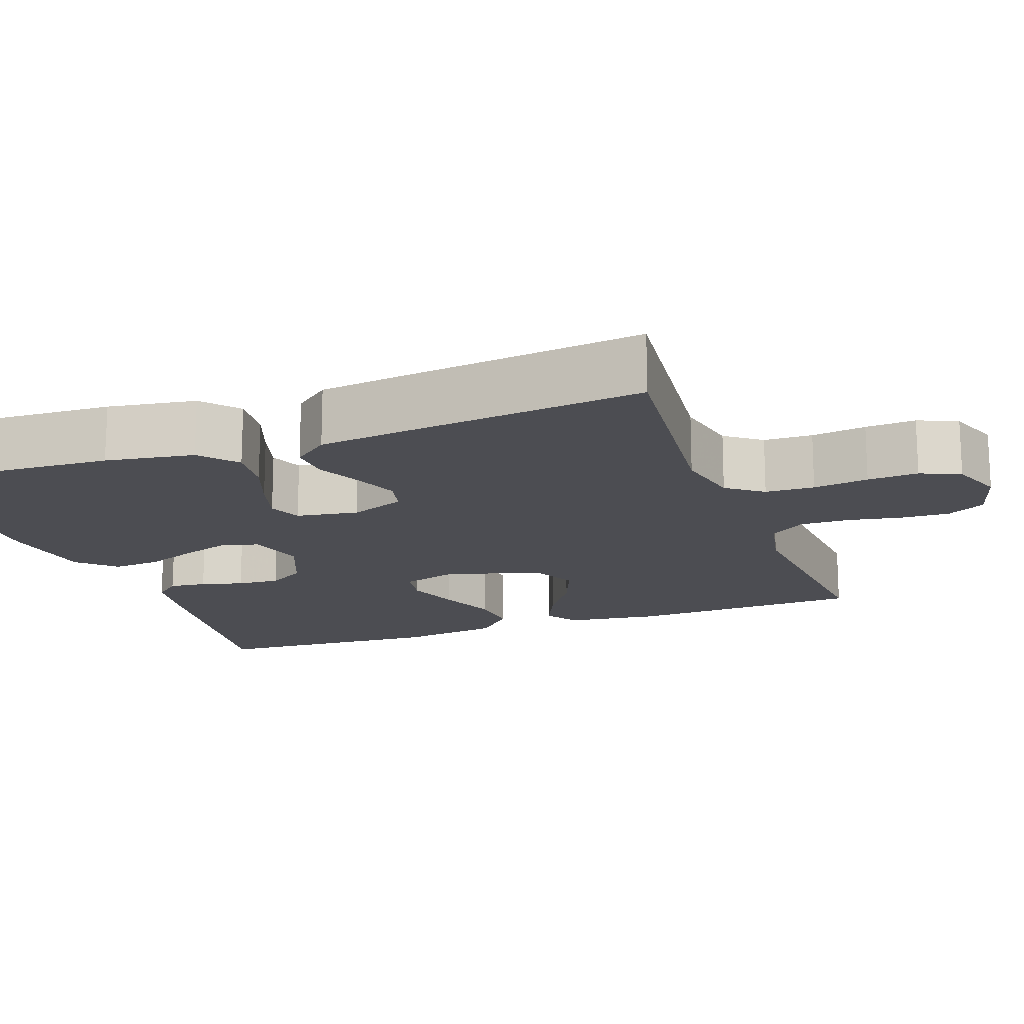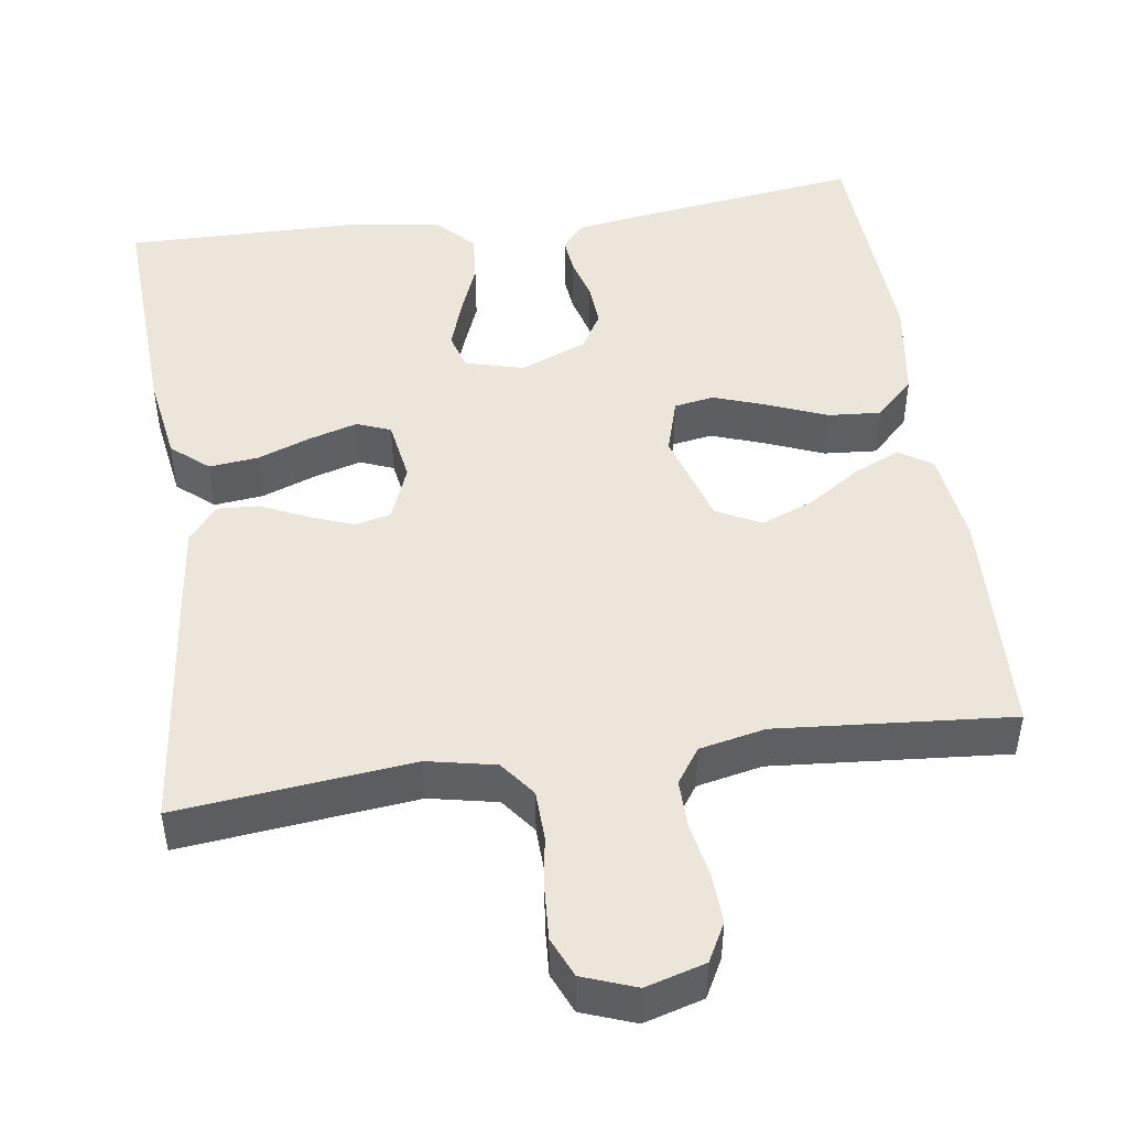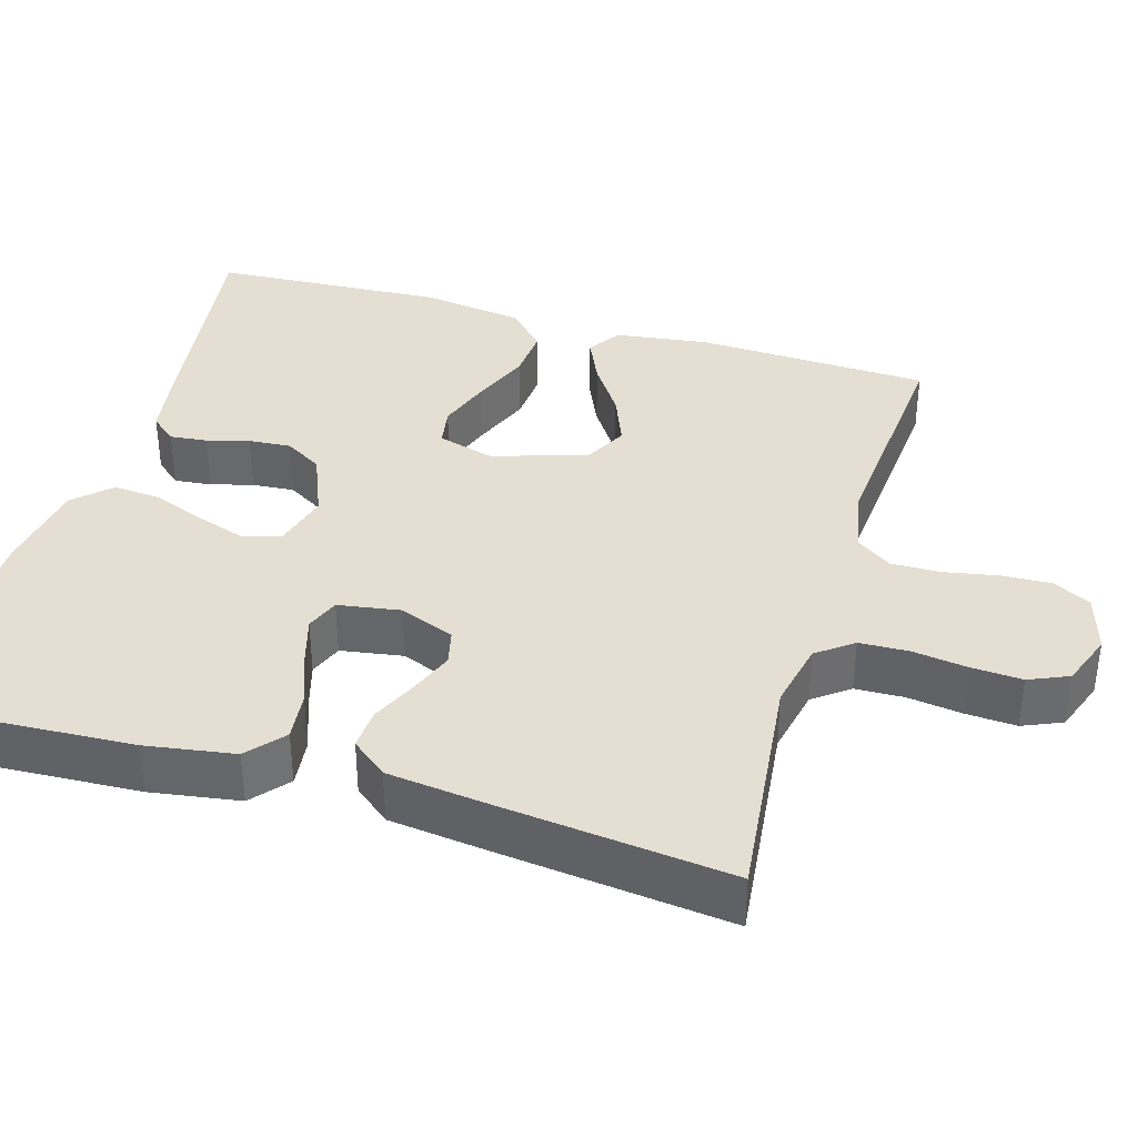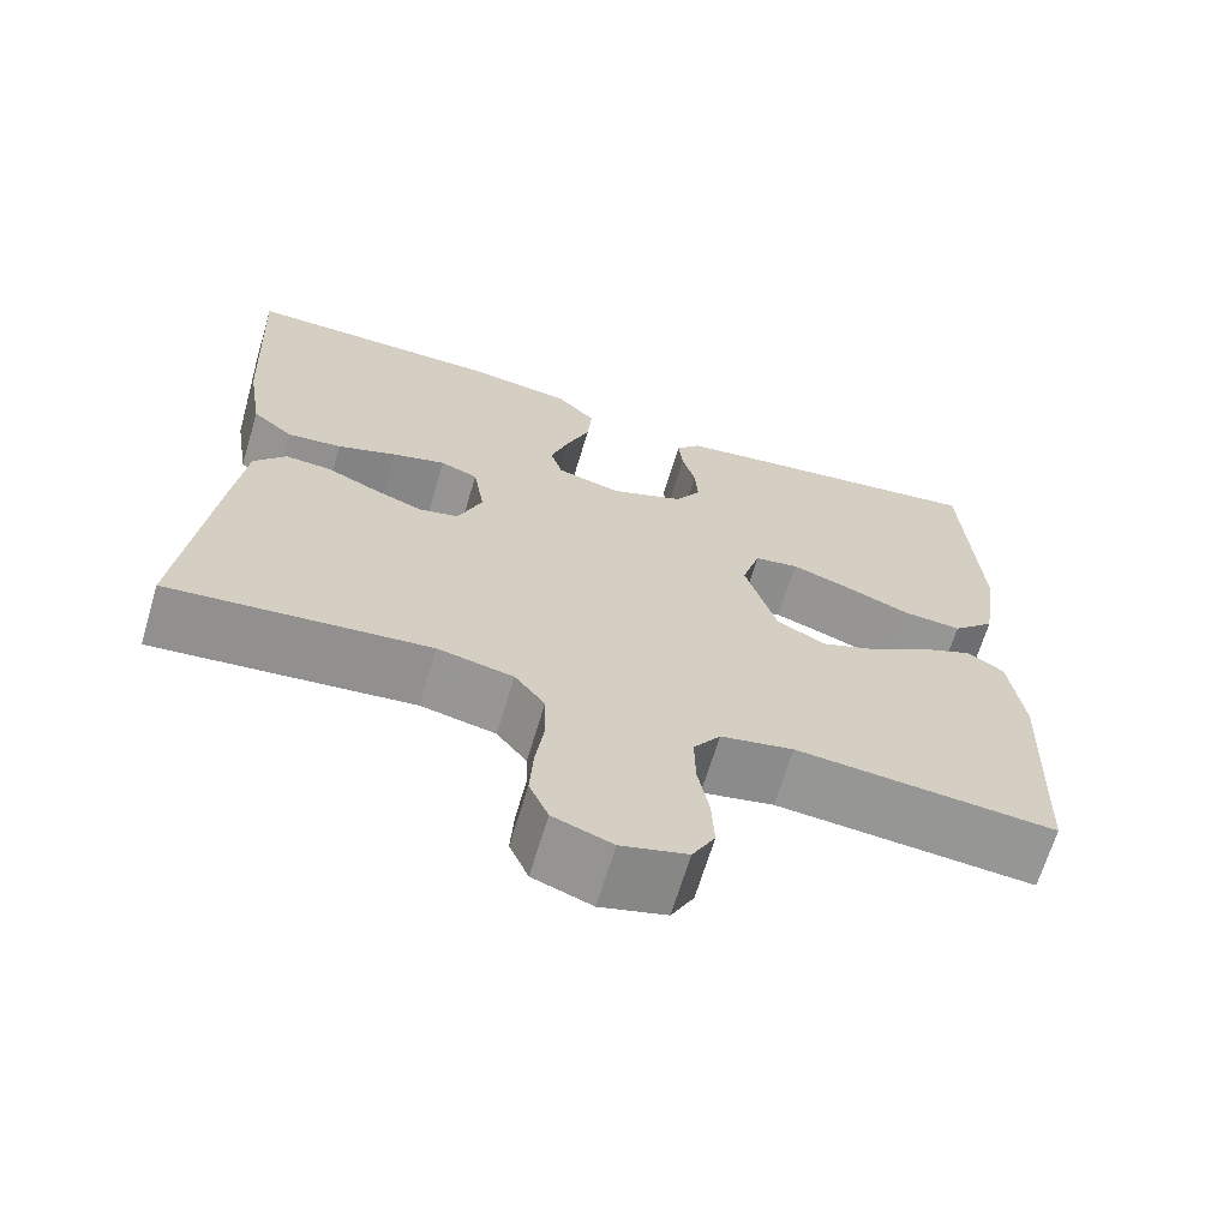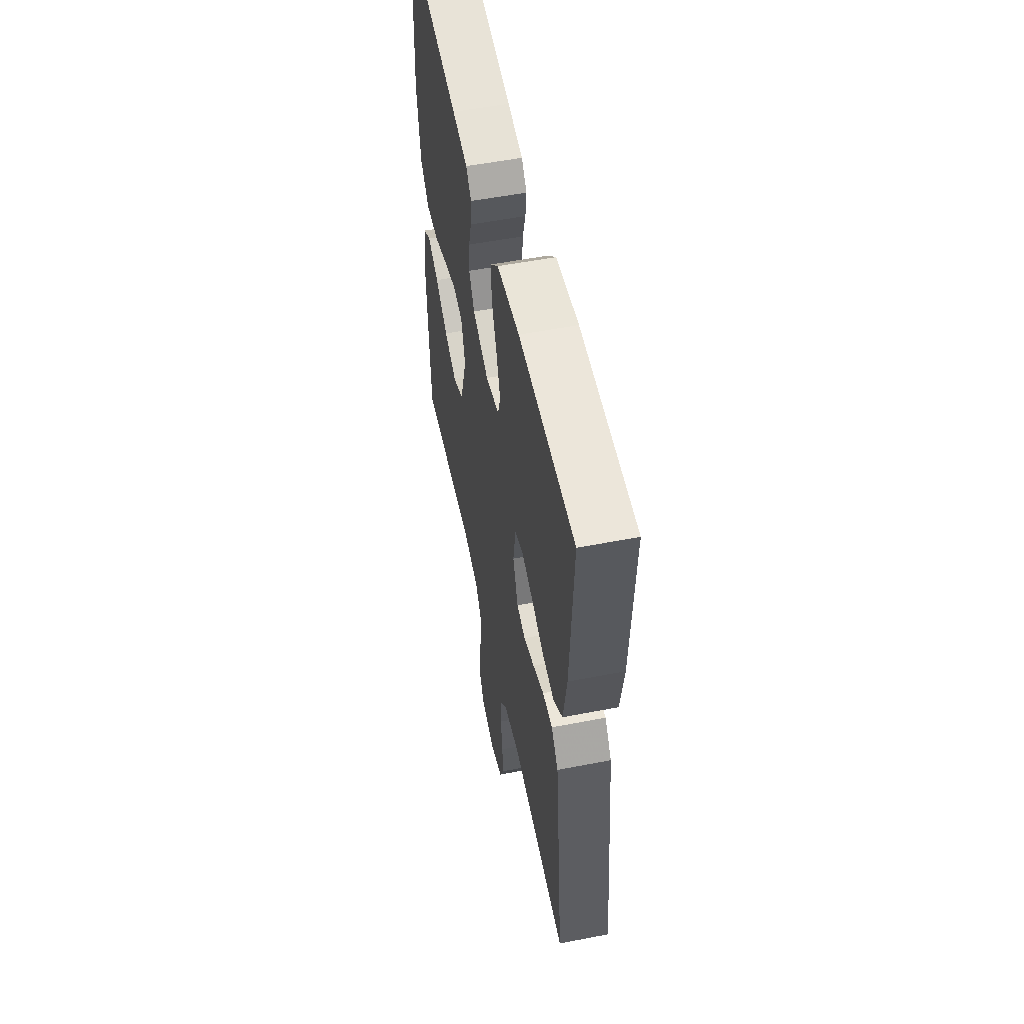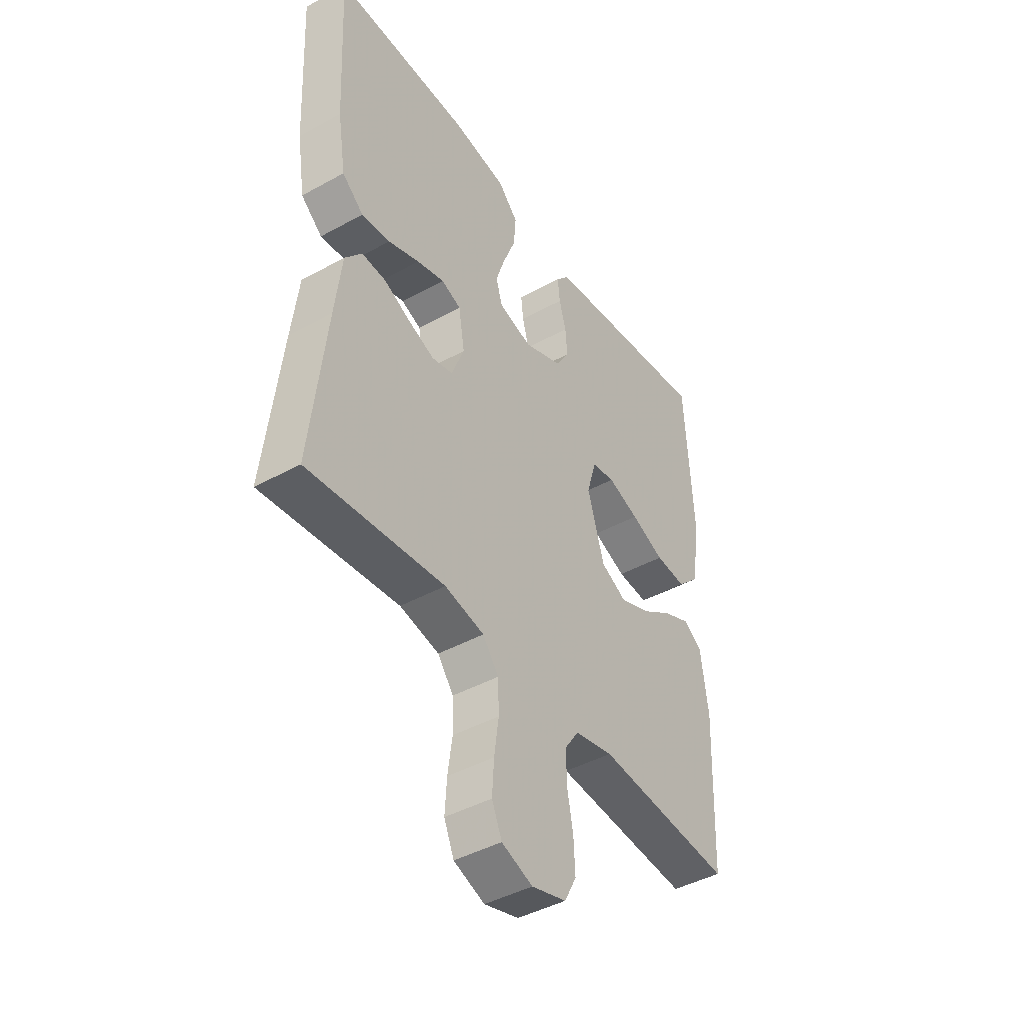
<metadata>
{"format":"obj","ext":"obj","renderer":"f3d","projection":"perspective","resolution":1024,"background":"white","views":[{"elev":-16.4,"azim":110.0,"up":"+Y"},{"elev":47.3,"azim":171.9,"up":"+Y"},{"elev":37.1,"azim":106.5,"up":"+Y"},{"elev":-67.1,"azim":163.3,"up":"+Z"},{"elev":54.9,"azim":78.4,"up":"+Z"},{"elev":-43.6,"azim":123.0,"up":"+Z"}]}
</metadata>
<code>
v 0.5 0.07 -0.5
v 0.2 0.07 -0.467
v 0.113 0.07 -0.485
v 0.078 0.07 -0.531
v 0.076 0.07 -0.594
v 0.086 0.07 -0.665
v 0.09 0.07 -0.73
v 0.068 0.07 -0.781
v 0 0.07 -0.806
v -0.076 0.07 -0.784
v -0.102 0.07 -0.735
v -0.099 0.07 -0.671
v -0.086 0.07 -0.602
v -0.085 0.07 -0.539
v -0.116 0.07 -0.494
v -0.2 0.07 -0.476
v -0.5 0.07 -0.5
v -0.512 0.07 -0.2
v -0.496 0.07 -0.08
v -0.454 0.07 -0.052
v -0.394 0.07 -0.079
v -0.327 0.07 -0.124
v -0.26 0.07 -0.151
v -0.203 0.07 -0.122
v -0.166 0.07 0
v -0.187 0.07 0.072
v -0.238 0.07 0.081
v -0.307 0.07 0.057
v -0.381 0.07 0.027
v -0.449 0.07 0.022
v -0.498 0.07 0.07
v -0.517 0.07 0.2
v -0.5 0.07 0.5
v -0.2 0.07 0.458
v -0.118 0.07 0.445
v -0.09 0.07 0.412
v -0.095 0.07 0.364
v -0.11 0.07 0.31
v -0.114 0.07 0.255
v -0.085 0.07 0.207
v 0 0.07 0.172
v 0.074 0.07 0.192
v 0.088 0.07 0.239
v 0.067 0.07 0.302
v 0.04 0.07 0.371
v 0.035 0.07 0.433
v 0.079 0.07 0.479
v 0.2 0.07 0.497
v 0.5 0.07 0.5
v 0.485 0.07 0.2
v 0.467 0.07 0.086
v 0.42 0.07 0.046
v 0.357 0.07 0.053
v 0.288 0.07 0.079
v 0.227 0.07 0.097
v 0.184 0.07 0.08
v 0.171 0.07 0
v 0.199 0.07 -0.071
v 0.245 0.07 -0.082
v 0.302 0.07 -0.06
v 0.361 0.07 -0.033
v 0.414 0.07 -0.03
v 0.451 0.07 -0.076
v 0.466 0.07 -0.2
v 0.5 0 -0.5
v 0.2 0 -0.467
v 0.113 0 -0.485
v 0.078 0 -0.531
v 0.076 0 -0.594
v 0.086 0 -0.665
v 0.09 0 -0.73
v 0.068 0 -0.781
v 0 0 -0.806
v -0.076 0 -0.784
v -0.102 0 -0.735
v -0.099 0 -0.671
v -0.086 0 -0.602
v -0.085 0 -0.539
v -0.116 0 -0.494
v -0.2 0 -0.476
v -0.5 0 -0.5
v -0.512 0 -0.2
v -0.496 0 -0.08
v -0.454 0 -0.052
v -0.394 0 -0.079
v -0.327 0 -0.124
v -0.26 0 -0.151
v -0.203 0 -0.122
v -0.166 0 0
v -0.187 0 0.072
v -0.238 0 0.081
v -0.307 0 0.057
v -0.381 0 0.027
v -0.449 0 0.022
v -0.498 0 0.07
v -0.517 0 0.2
v -0.5 0 0.5
v -0.2 0 0.458
v -0.118 0 0.445
v -0.09 0 0.412
v -0.095 0 0.364
v -0.11 0 0.31
v -0.114 0 0.255
v -0.085 0 0.207
v 0 0 0.172
v 0.074 0 0.192
v 0.088 0 0.239
v 0.067 0 0.302
v 0.04 0 0.371
v 0.035 0 0.433
v 0.079 0 0.479
v 0.2 0 0.497
v 0.5 0 0.5
v 0.485 0 0.2
v 0.467 0 0.086
v 0.42 0 0.046
v 0.357 0 0.053
v 0.288 0 0.079
v 0.227 0 0.097
v 0.184 0 0.08
v 0.171 0 0
v 0.199 0 -0.071
v 0.245 0 -0.082
v 0.302 0 -0.06
v 0.361 0 -0.033
v 0.414 0 -0.03
v 0.451 0 -0.076
v 0.466 0 -0.2
f 64 1 2
f 63 64 2
f 62 63 2
f 61 62 2
f 60 61 2
f 59 60 2 3
f 58 59 3 4
f 57 58 4
f 56 57 4
f 52 53 54
f 51 52 54
f 50 51 54
f 49 50 54
f 48 49 54
f 47 48 54
f 46 47 54
f 45 46 54
f 44 45 54
f 43 44 54 55
f 42 43 55 56
f 36 37 38
f 35 36 38
f 34 35 38
f 33 34 38
f 32 33 38
f 31 32 38
f 30 31 38
f 29 30 38
f 28 29 38
f 27 28 38 39
f 26 27 39 40
f 20 21 22
f 19 20 22
f 18 19 22
f 17 18 22
f 16 17 22
f 15 16 22 23
f 14 15 23 24
f 11 12 13
f 10 11 13
f 9 10 13
f 8 9 13
f 7 8 13
f 6 7 13
f 5 6 13
f 4 5 13 14
f 14 24 25
f 4 14 25
f 56 4 25
f 42 56 25
f 41 42 25
f 25 26 40 41
f 66 65 128
f 66 128 127
f 66 127 126
f 66 126 125
f 66 125 124
f 67 66 124 123
f 68 67 123 122
f 68 122 121
f 68 121 120
f 118 117 116
f 118 116 115
f 118 115 114
f 118 114 113
f 118 113 112
f 118 112 111
f 118 111 110
f 118 110 109
f 118 109 108
f 119 118 108 107
f 120 119 107 106
f 102 101 100
f 102 100 99
f 102 99 98
f 102 98 97
f 102 97 96
f 102 96 95
f 102 95 94
f 102 94 93
f 102 93 92
f 103 102 92 91
f 104 103 91 90
f 86 85 84
f 86 84 83
f 86 83 82
f 86 82 81
f 86 81 80
f 87 86 80 79
f 88 87 79 78
f 77 76 75
f 77 75 74
f 77 74 73
f 77 73 72
f 77 72 71
f 77 71 70
f 77 70 69
f 78 77 69 68
f 89 88 78
f 89 78 68
f 89 68 120
f 89 120 106
f 89 106 105
f 105 104 90 89
f 1 65 66 2
f 2 66 67 3
f 3 67 68 4
f 4 68 69 5
f 5 69 70 6
f 6 70 71 7
f 7 71 72 8
f 8 72 73 9
f 9 73 74 10
f 10 74 75 11
f 11 75 76 12
f 12 76 77 13
f 13 77 78 14
f 14 78 79 15
f 15 79 80 16
f 16 80 81 17
f 17 81 82 18
f 18 82 83 19
f 19 83 84 20
f 20 84 85 21
f 21 85 86 22
f 22 86 87 23
f 23 87 88 24
f 24 88 89 25
f 25 89 90 26
f 26 90 91 27
f 27 91 92 28
f 28 92 93 29
f 29 93 94 30
f 30 94 95 31
f 31 95 96 32
f 32 96 97 33
f 33 97 98 34
f 34 98 99 35
f 35 99 100 36
f 36 100 101 37
f 37 101 102 38
f 38 102 103 39
f 39 103 104 40
f 40 104 105 41
f 41 105 106 42
f 42 106 107 43
f 43 107 108 44
f 44 108 109 45
f 45 109 110 46
f 46 110 111 47
f 47 111 112 48
f 48 112 113 49
f 49 113 114 50
f 50 114 115 51
f 51 115 116 52
f 52 116 117 53
f 53 117 118 54
f 54 118 119 55
f 55 119 120 56
f 56 120 121 57
f 57 121 122 58
f 58 122 123 59
f 59 123 124 60
f 60 124 125 61
f 61 125 126 62
f 62 126 127 63
f 63 127 128 64
f 64 128 65 1

</code>
